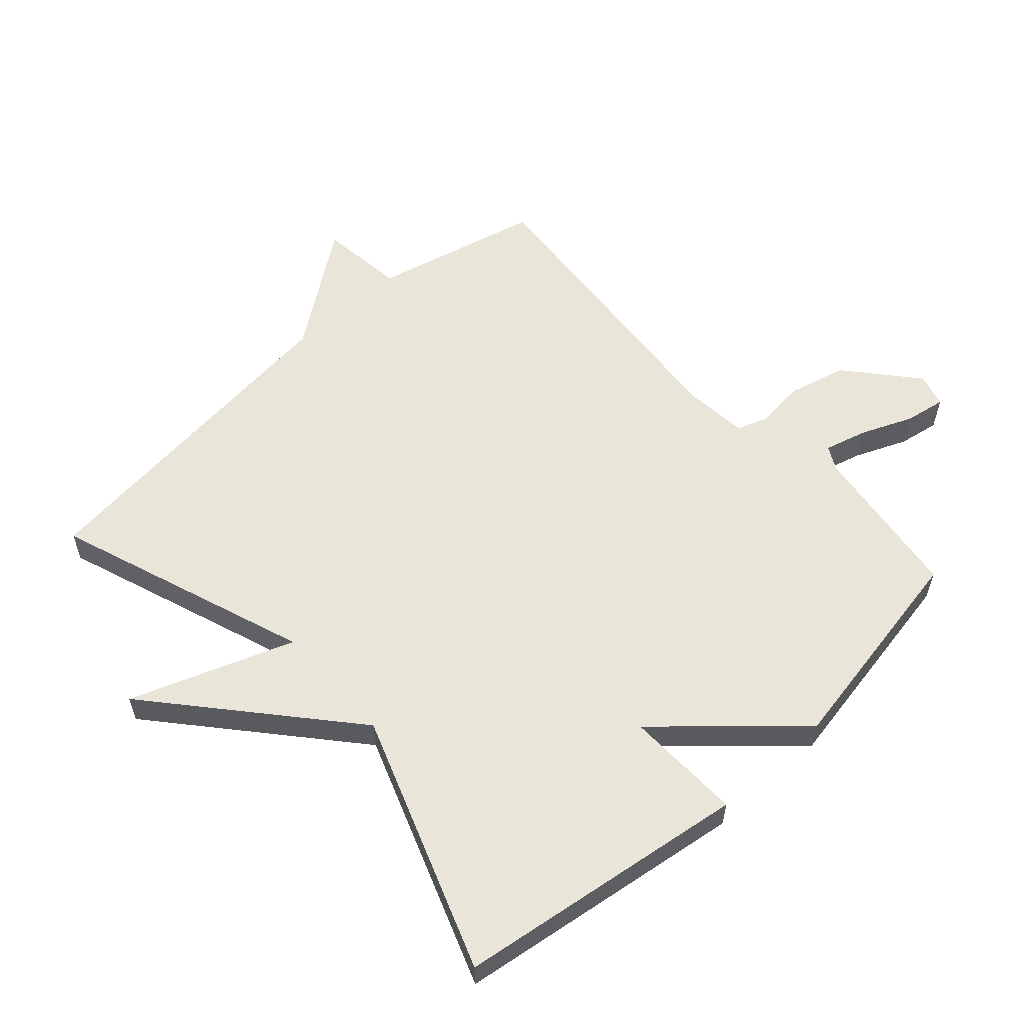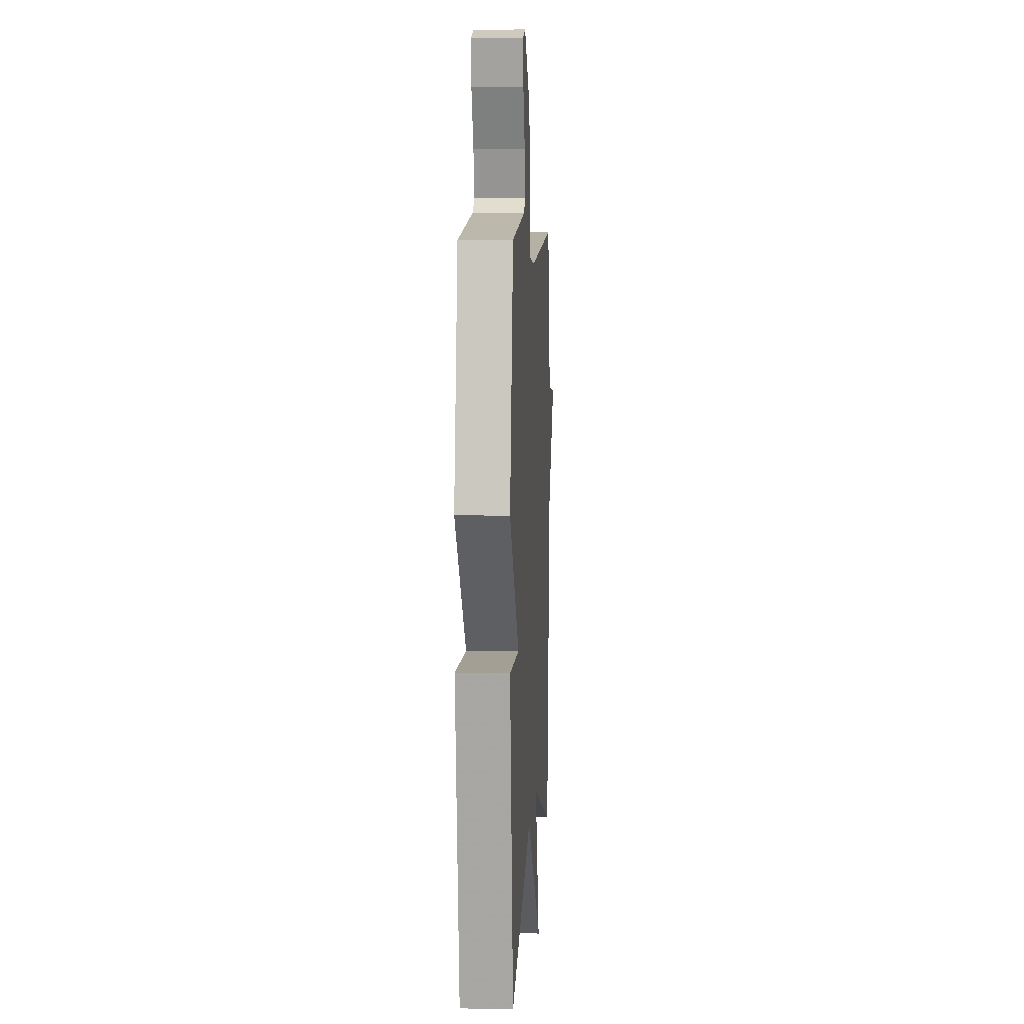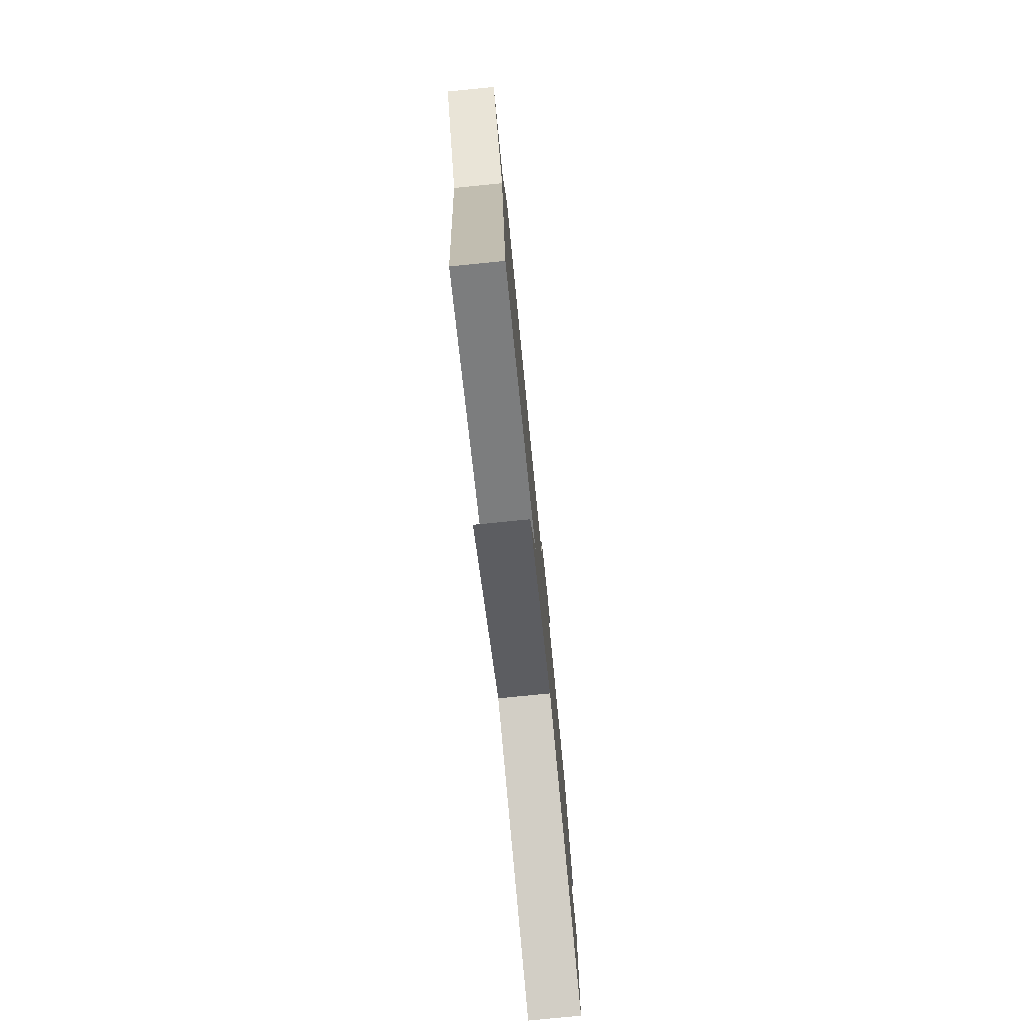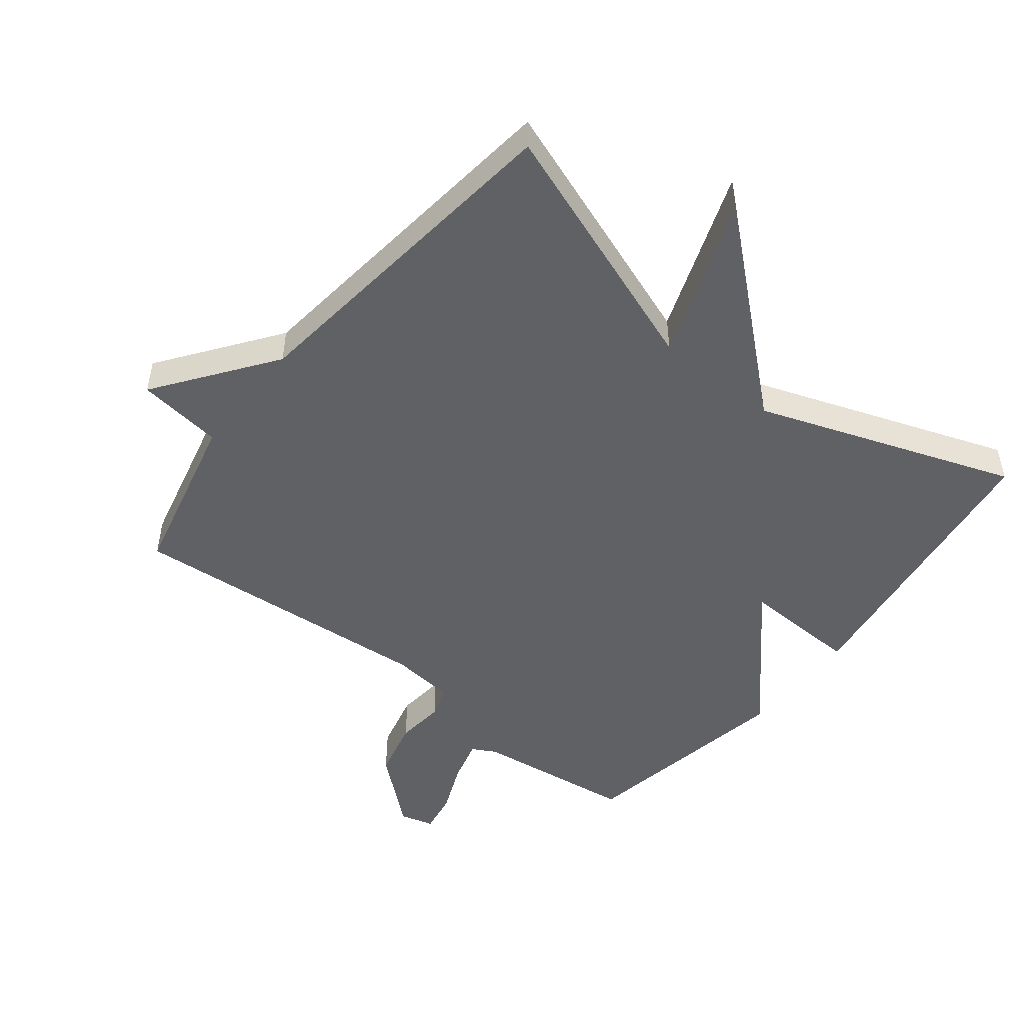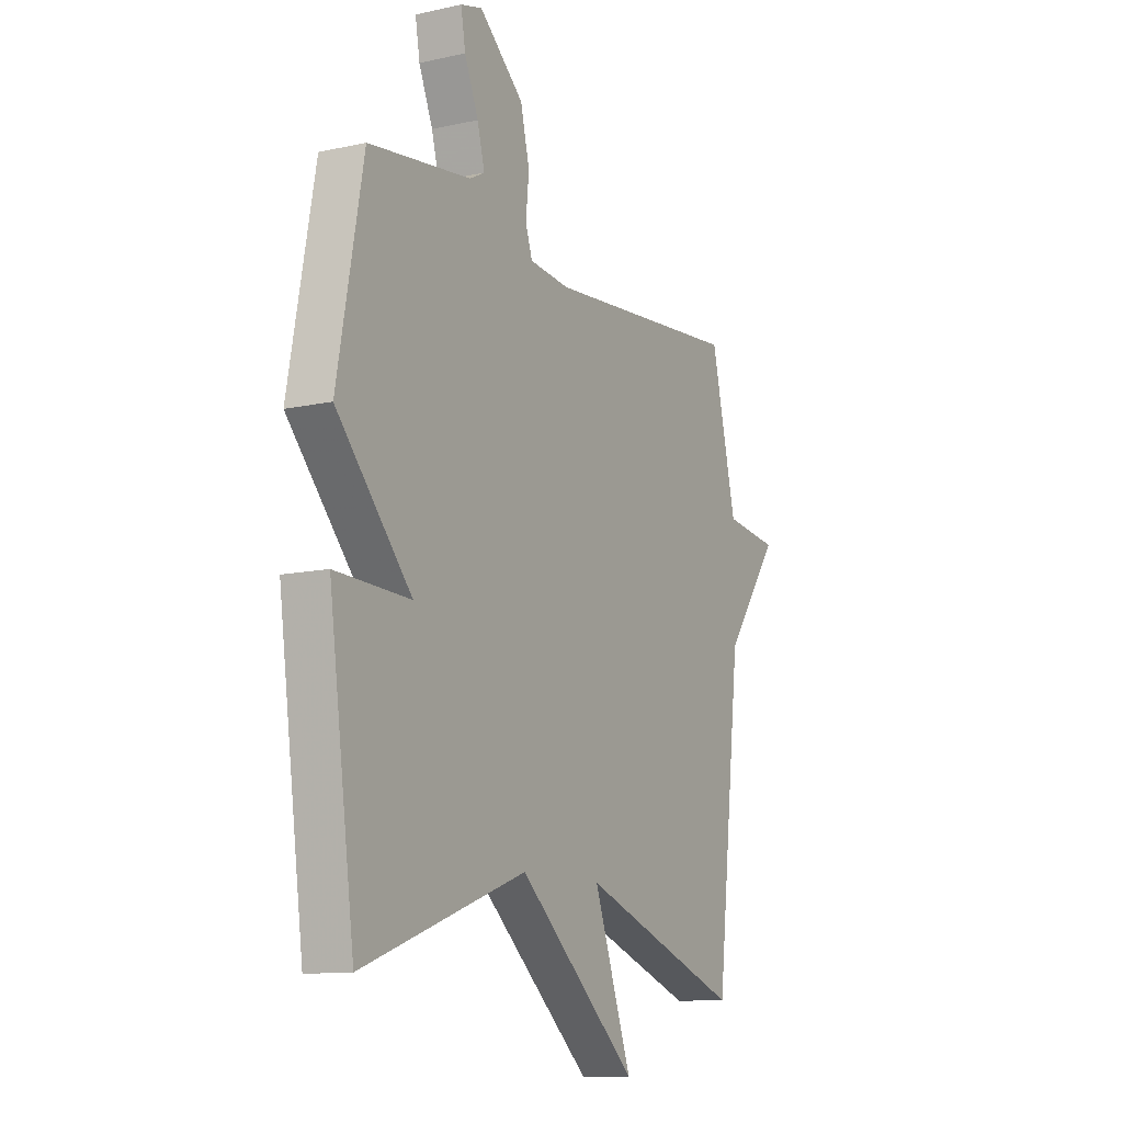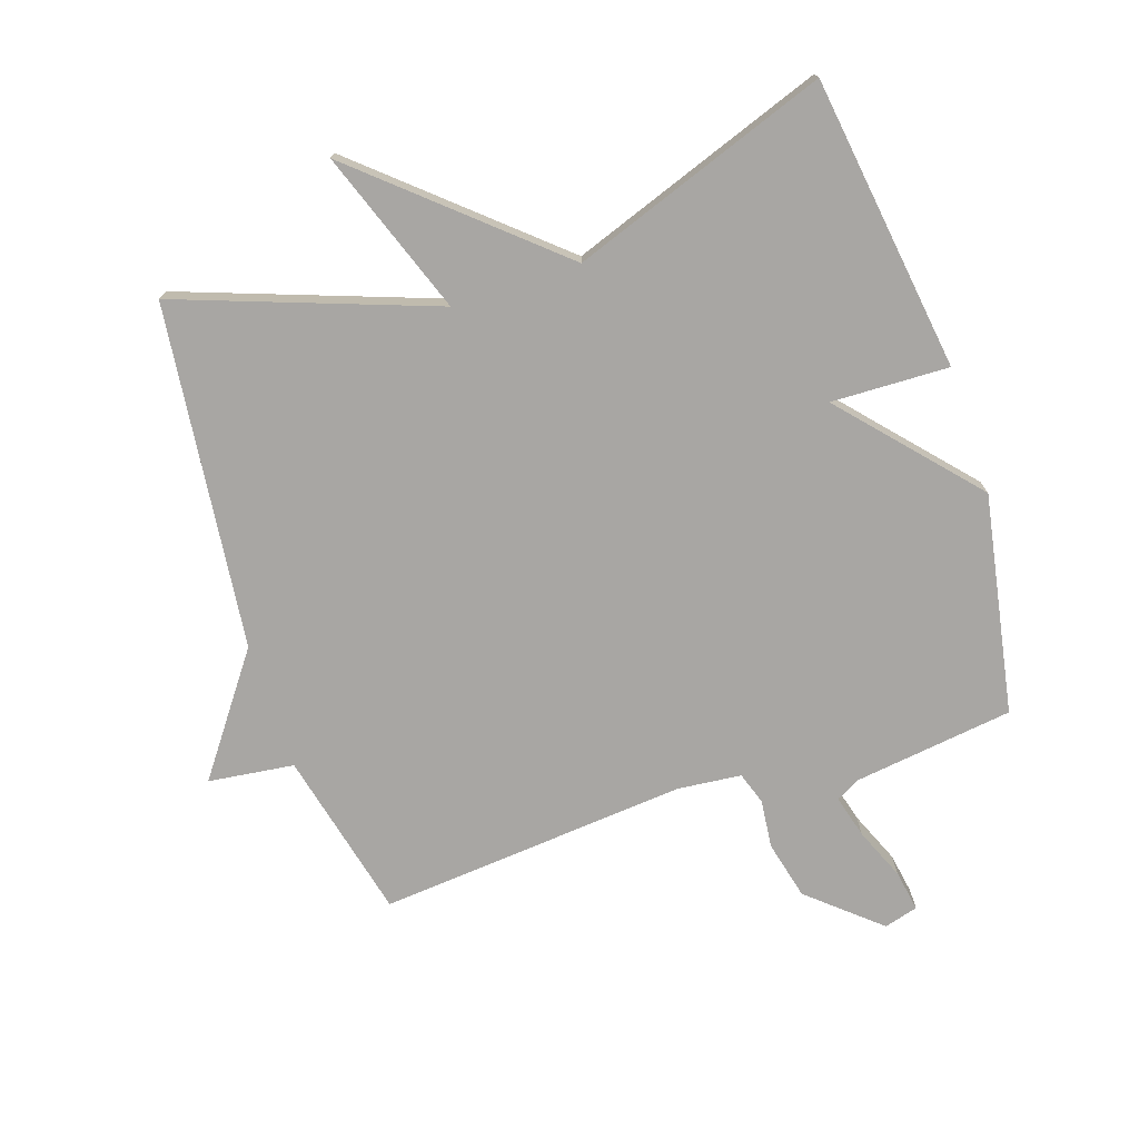
<metadata>
{"format":"obj","ext":"obj","renderer":"f3d","projection":"perspective","resolution":1024,"background":"white","views":[{"elev":57.8,"azim":-132.0,"up":"+Y"},{"elev":7.2,"azim":-86.6,"up":"+Z"},{"elev":-78.6,"azim":95.7,"up":"+Z"},{"elev":-49.5,"azim":141.6,"up":"+Y"},{"elev":-11.5,"azim":-61.7,"up":"+Z"},{"elev":-74.3,"azim":-161.6,"up":"+Y"}]}
</metadata>
<code>
v -0.5 0.07 -0.5
v -0.563 0.07 -0.041
v -0.379 0.07 -0.047
v -0.563 0.07 0.159
v -0.5 0.07 0.5
v -0.25 0.07 0.533
v -0.213 0.07 0.553
v -0.231 0.07 0.62
v -0.265 0.07 0.701
v -0.276 0.07 0.765
v -0.223 0.07 0.78
v -0.114 0.07 0.686
v -0.092 0.07 0.595
v -0.1 0.07 0.519
v -0.083 0.07 0.469
v 0.016 0.07 0.459
v 0.5 0.07 0.5
v 0.562 0.07 0.237
v 0.696 0.07 0.22
v 0.562 0.07 0.037
v 0.5 0.07 -0.5
v 0.102 0.07 -0.356
v 0.195 0.07 -0.612
v -0.098 0.07 -0.356
v -0.5 0 -0.5
v -0.563 0 -0.041
v -0.379 0 -0.047
v -0.563 0 0.159
v -0.5 0 0.5
v -0.25 0 0.533
v -0.213 0 0.553
v -0.231 0 0.62
v -0.265 0 0.701
v -0.276 0 0.765
v -0.223 0 0.78
v -0.114 0 0.686
v -0.092 0 0.595
v -0.1 0 0.519
v -0.083 0 0.469
v 0.016 0 0.459
v 0.5 0 0.5
v 0.562 0 0.237
v 0.696 0 0.22
v 0.562 0 0.037
v 0.5 0 -0.5
v 0.102 0 -0.356
v 0.195 0 -0.612
v -0.098 0 -0.356
f 22 23 24
f 20 21 22
f 20 22 24
f 19 20 24
f 18 19 24
f 18 24 1
f 17 18 1
f 16 17 1
f 12 13 14
f 11 12 14
f 10 11 14
f 9 10 14
f 8 9 14
f 7 8 14 15
f 6 7 15
f 5 6 15
f 4 5 15
f 3 4 15
f 1 2 3
f 1 3 15 16
f 48 47 46
f 46 45 44
f 48 46 44
f 48 44 43
f 48 43 42
f 25 48 42
f 25 42 41
f 25 41 40
f 38 37 36
f 38 36 35
f 38 35 34
f 38 34 33
f 38 33 32
f 39 38 32 31
f 39 31 30
f 39 30 29
f 39 29 28
f 39 28 27
f 27 26 25
f 40 39 27 25
f 1 25 26 2
f 2 26 27 3
f 3 27 28 4
f 4 28 29 5
f 5 29 30 6
f 6 30 31 7
f 7 31 32 8
f 8 32 33 9
f 9 33 34 10
f 10 34 35 11
f 11 35 36 12
f 12 36 37 13
f 13 37 38 14
f 14 38 39 15
f 15 39 40 16
f 16 40 41 17
f 17 41 42 18
f 18 42 43 19
f 19 43 44 20
f 20 44 45 21
f 21 45 46 22
f 22 46 47 23
f 23 47 48 24
f 24 48 25 1

</code>
